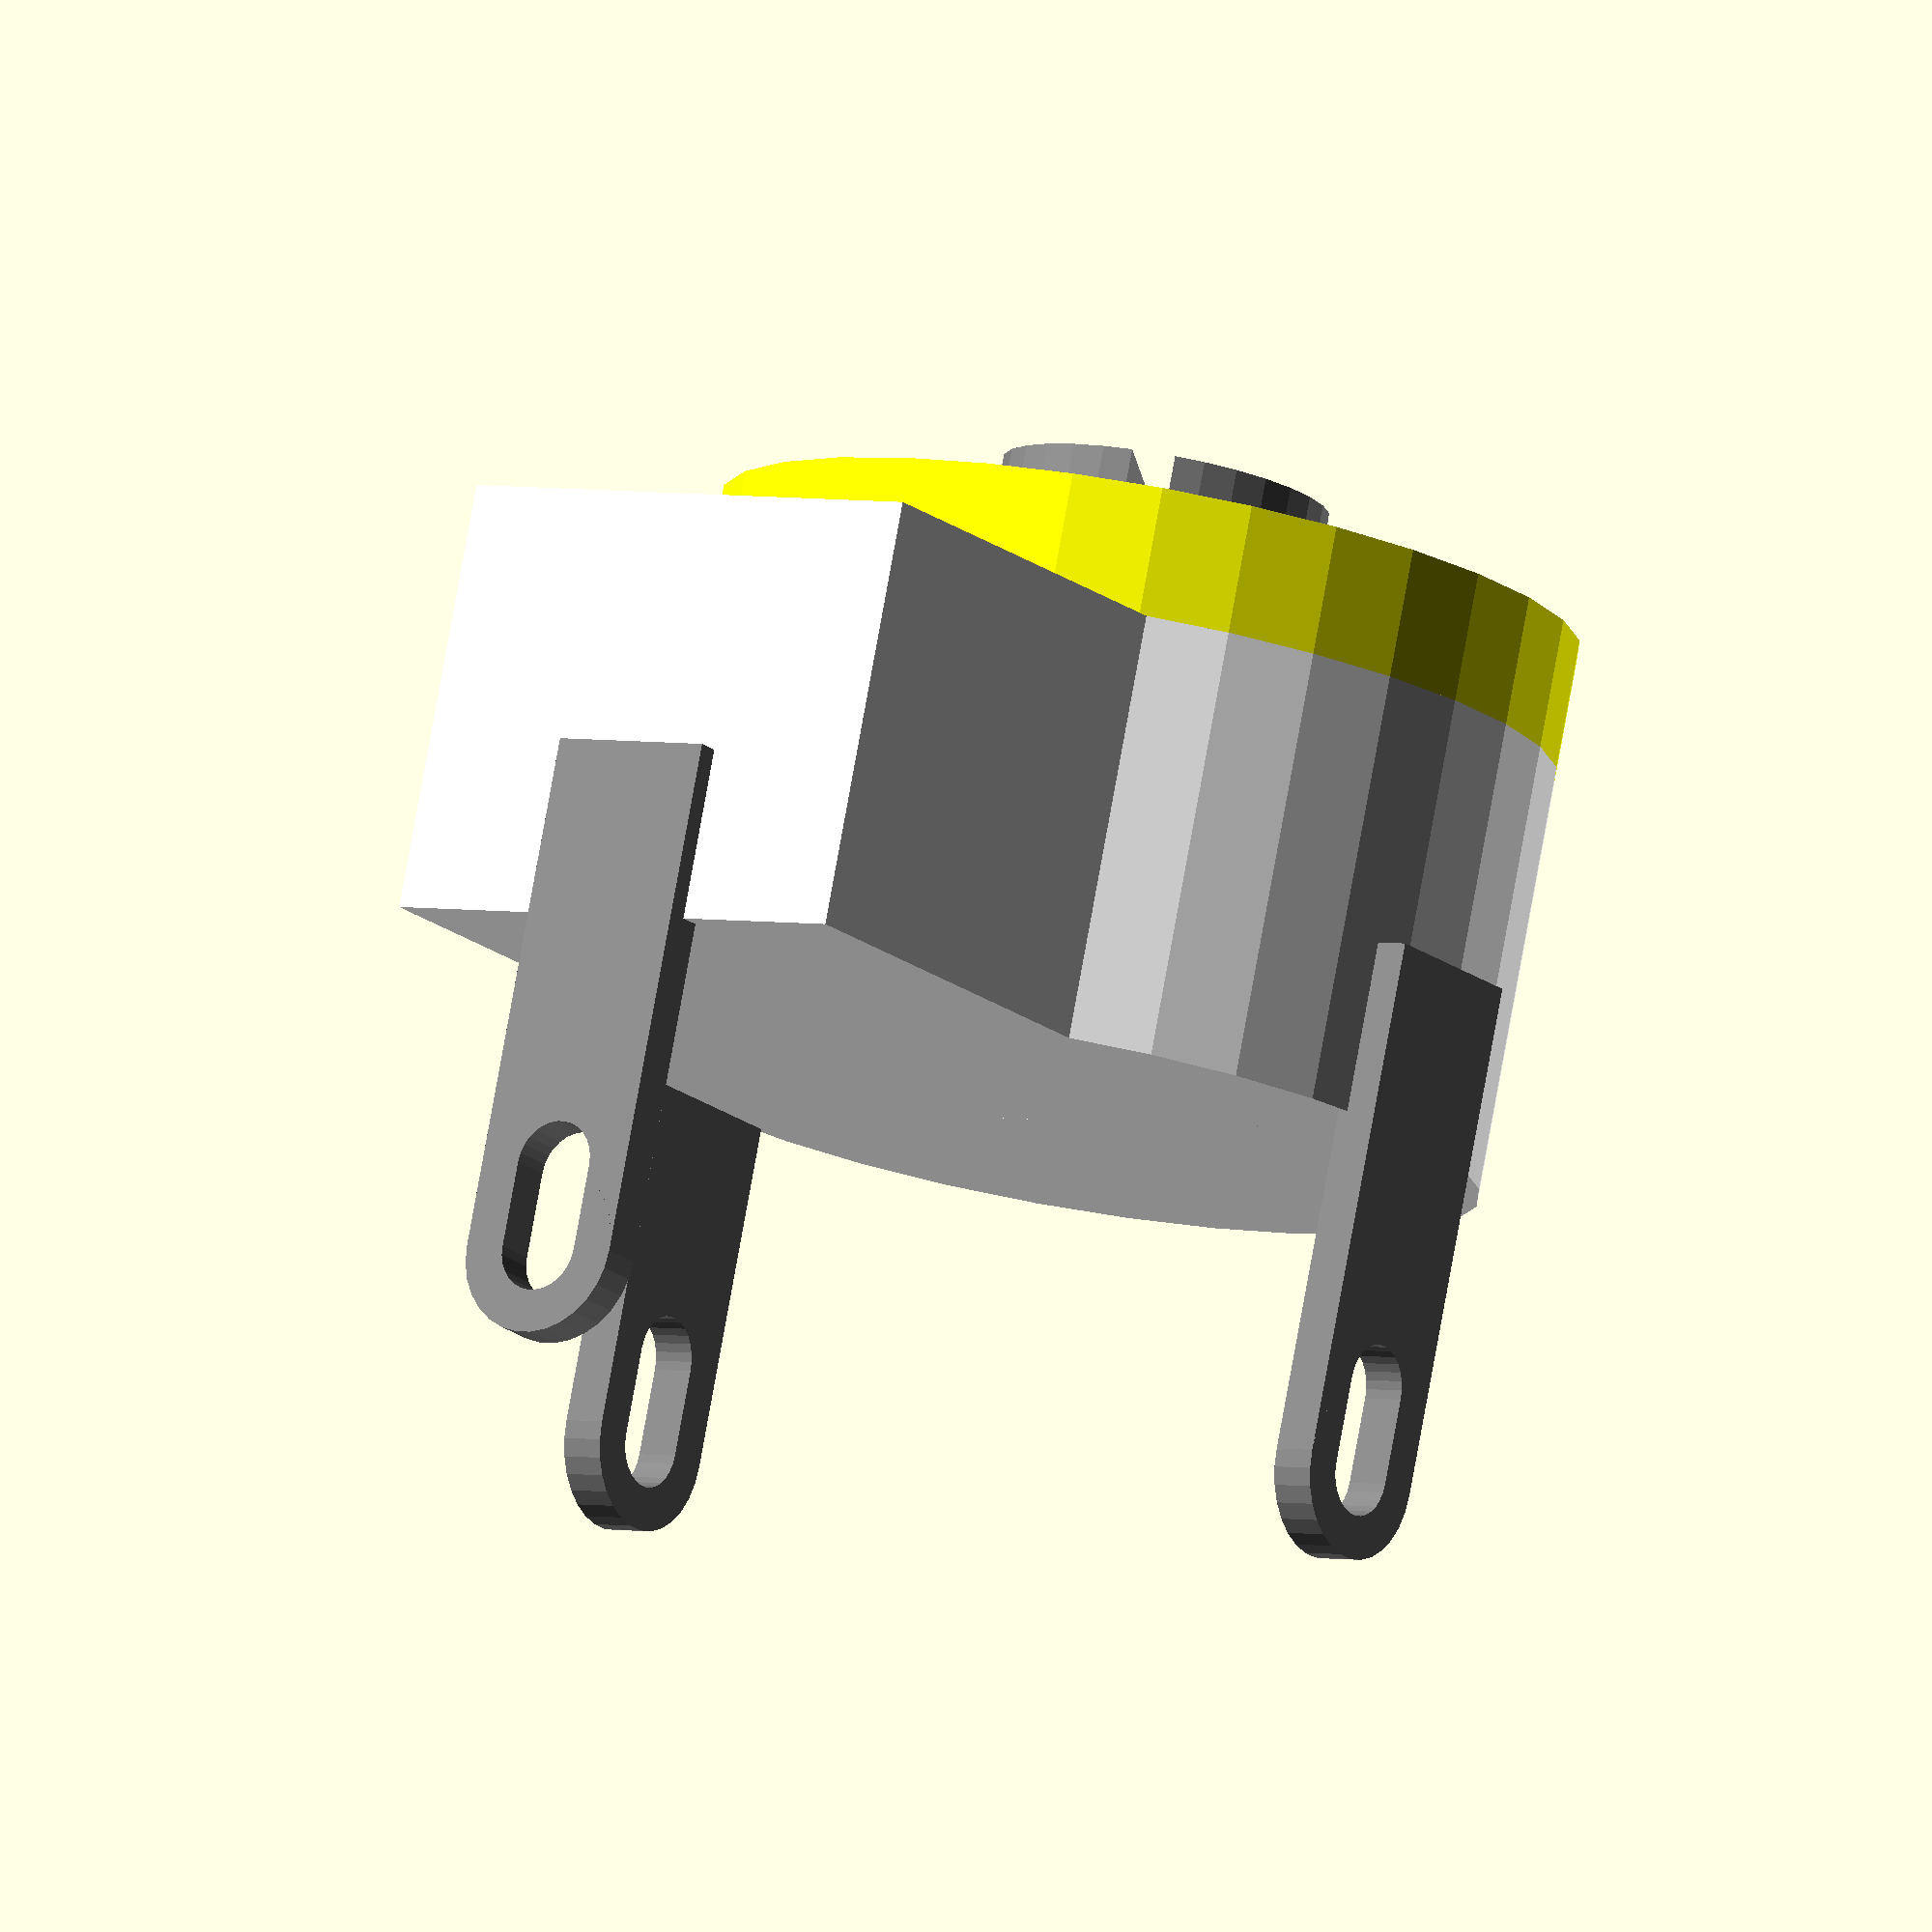
<openscad>
$fs = 0.1;
underground = 2;

module pin() {
	w = 2;
	d = 0.5;
	h = 7;
	color("gray")
	translate([-w/2, -d/2, -h])
	difference() {
		union() {
			translate([0, 0, w/2])
			cube([w, d, h - w/2]);

			translate([w/2, d, w/2])
			rotate(a = 90, v = [1, 0, 0])
			cylinder(h = d, d = w);
		}

		union() {
			translate([w/2, d+0.1, w])
			rotate(a = 90, v = [1, 0, 0])
			cylinder(h = d + 0.2, d = w/2);

			translate([w/4, d+0.1, w/2])
			rotate(a = 90, v = [1, 0, 0])
			cube([w/2, w/2, d+0.2]);

			translate([w/2, d+0.1, w/2])
			rotate(a = 90, v = [1, 0, 0])
			cylinder(h = d + 0.2, d = w/2);
		}		
	}
}

module cvar(diameter, height) {
	_inch = 1/2.54;
	depth = diameter * 0.6;
	scale([_inch, _inch, _inch]) {
		color("white") union() {
			cylinder(h = height, d = diameter);

			translate([0, -depth / 2, 0])
			cube([diameter * 0.9, depth, height]);
		}
		difference() {
			union() {
				color("yellow") 
				translate([0, 0, height])
				cylinder(h = 1.5, d = diameter);

				// nut
				color("gray")
				translate([0, 0, height+1.5]) 
				difference() {
					cylinder(h = 1, d = 3.8);

					rotate(a = 30, v = [0, 0, 1])
					translate([-1.9, -0.25, 0.51])
					cube([3.8, 0.5, 1]);
				}
			}

			color("yellow")
			difference() {
				translate([0, 0, height+0.5])
				cylinder(h = 1.5, d = diameter * 0.9);

				translate([0, 0, height+0.5])
				cylinder(h = 1.5, d = 4);
			}
		}
		translate([0, diameter / 2, 2])
		pin();

		translate([0, -diameter / 2, 2])
		pin();

		translate([9, 0, 2])
		rotate(a = 90, v = [0, 0, 1])
		pin();
	}
}

cvar(10, 5);
</openscad>
<views>
elev=281.3 azim=304.4 roll=190.2 proj=o view=solid
</views>
